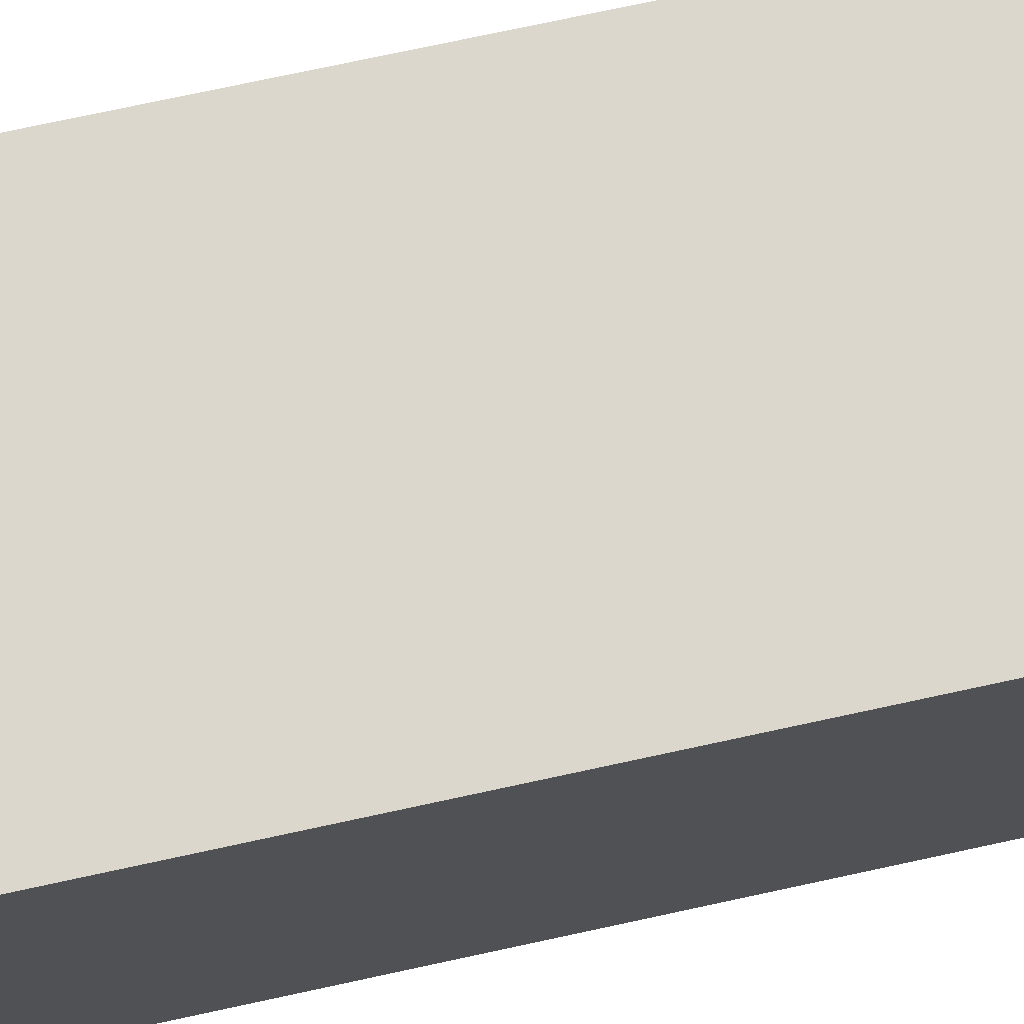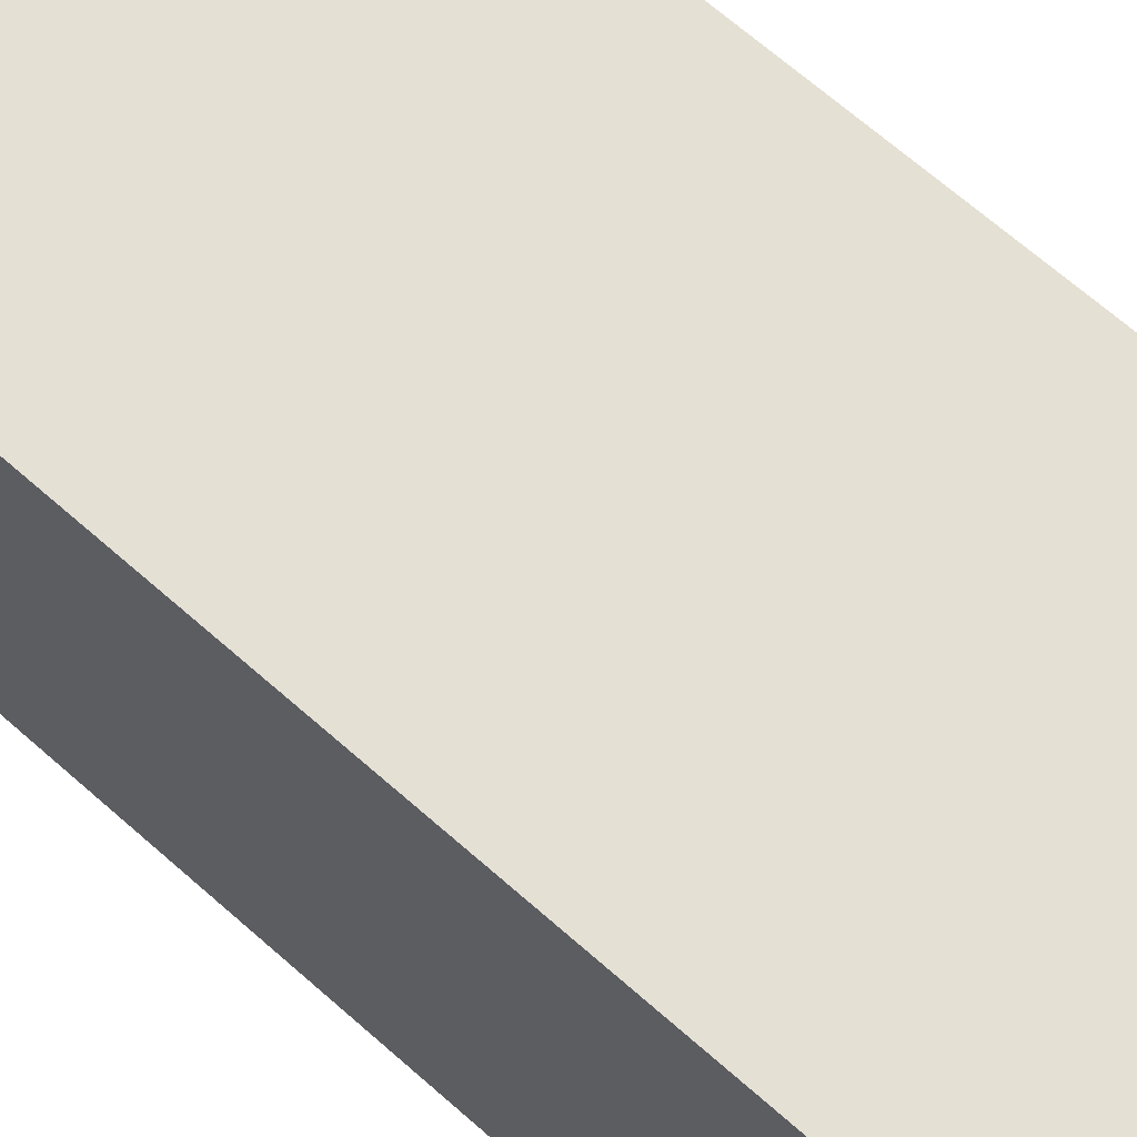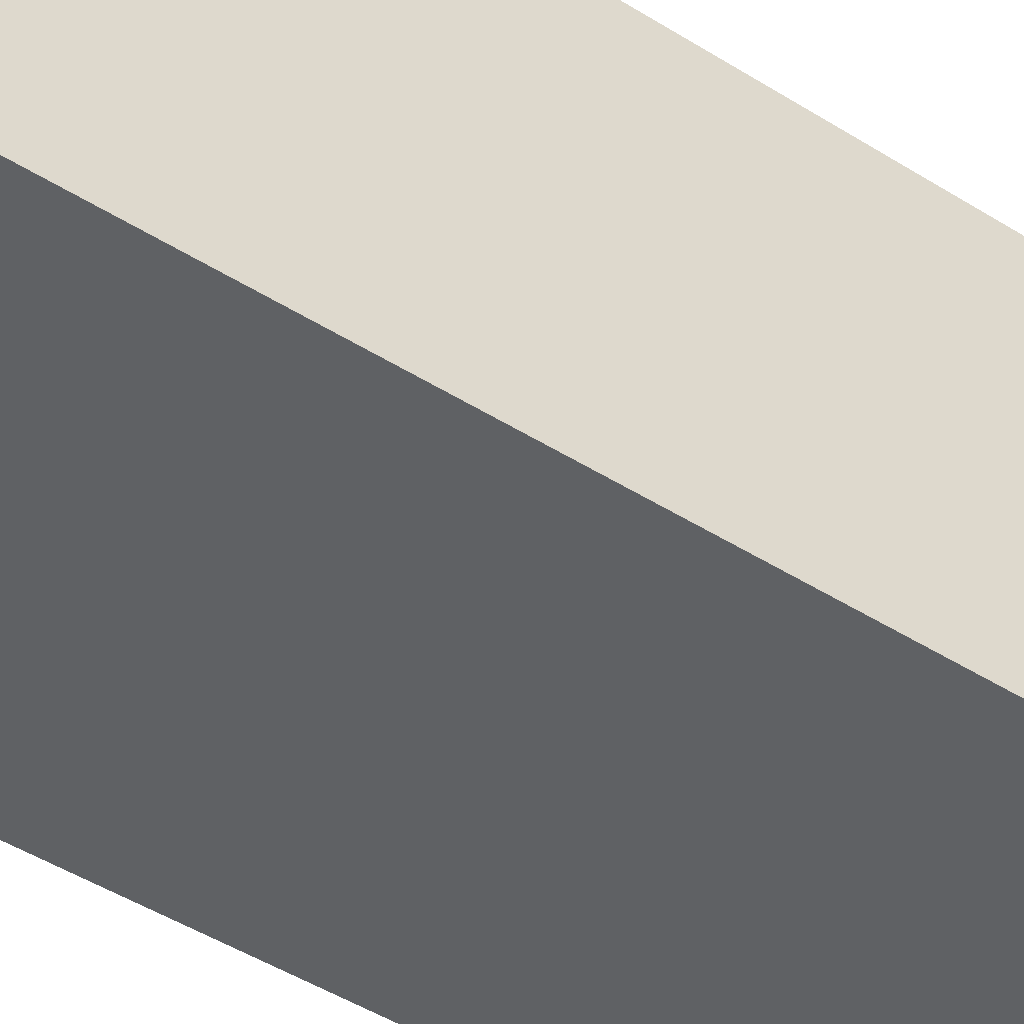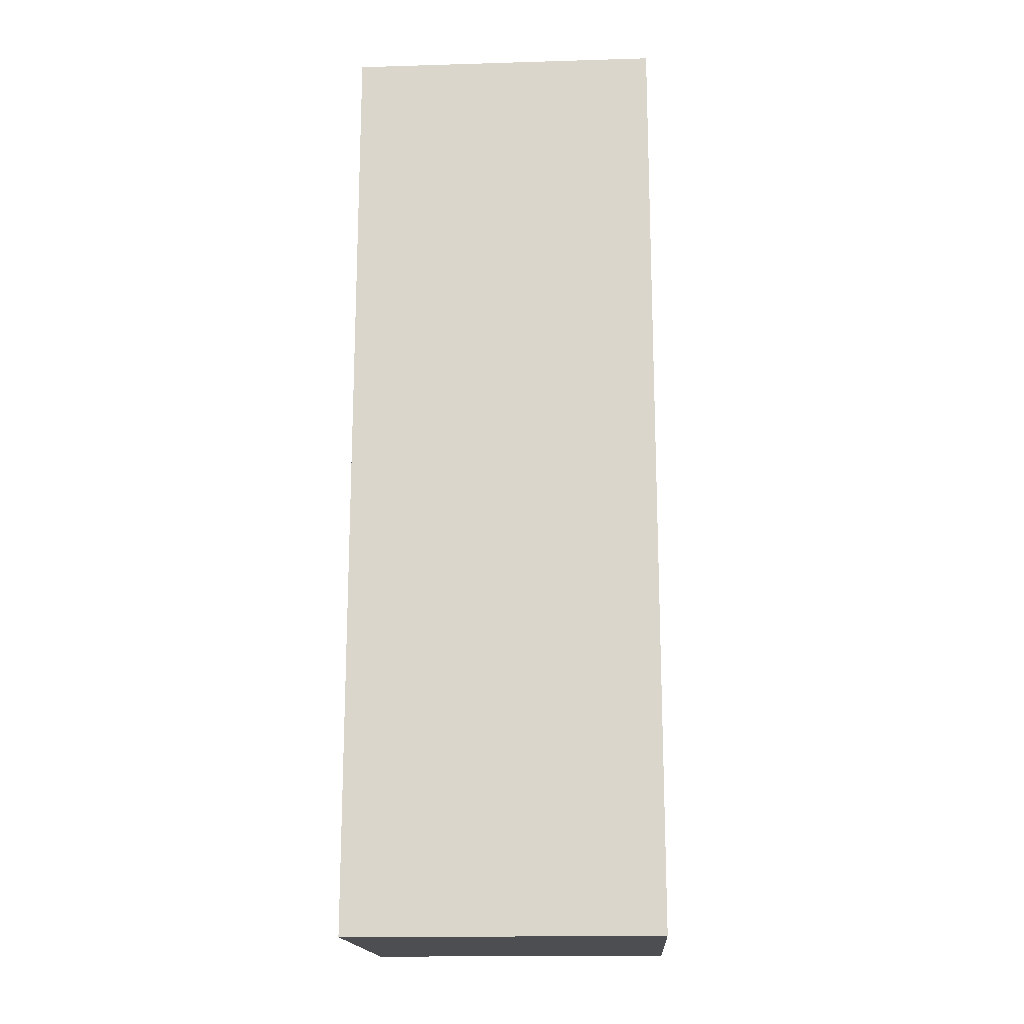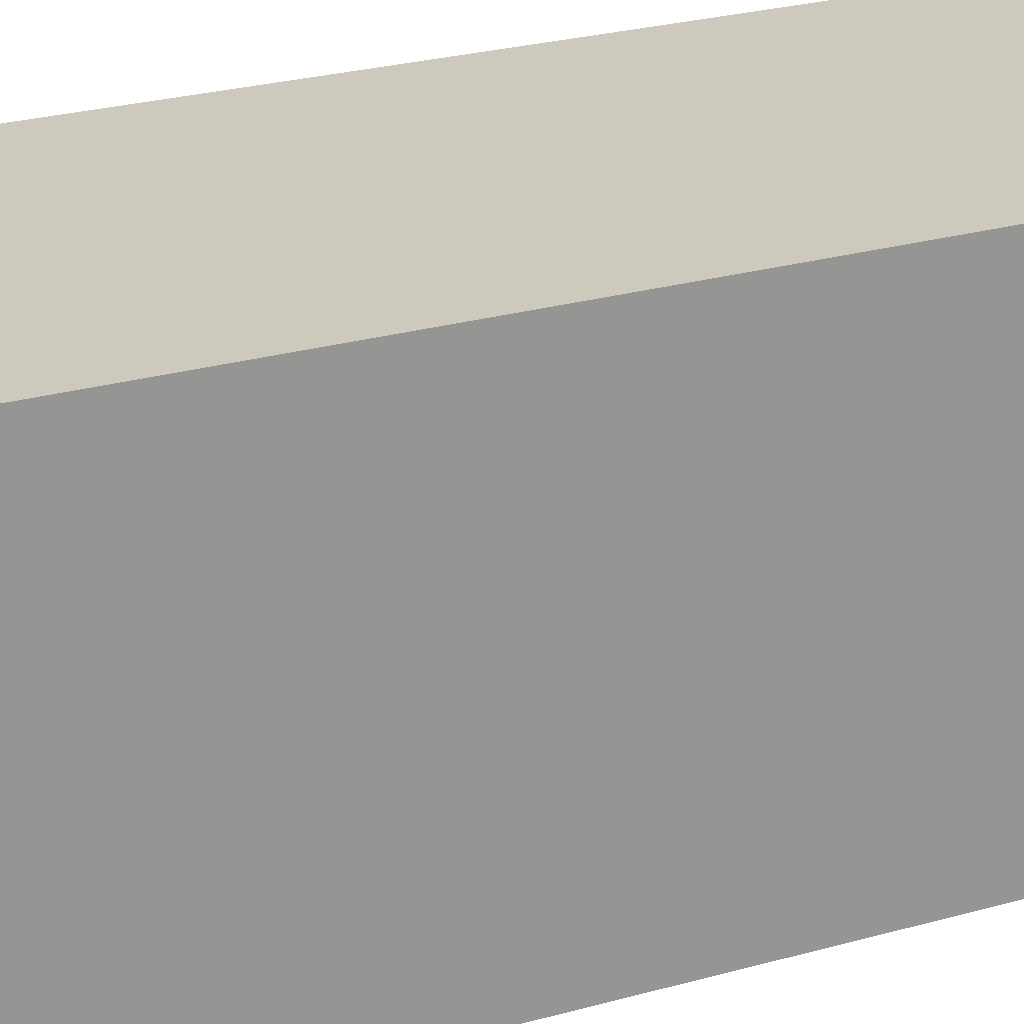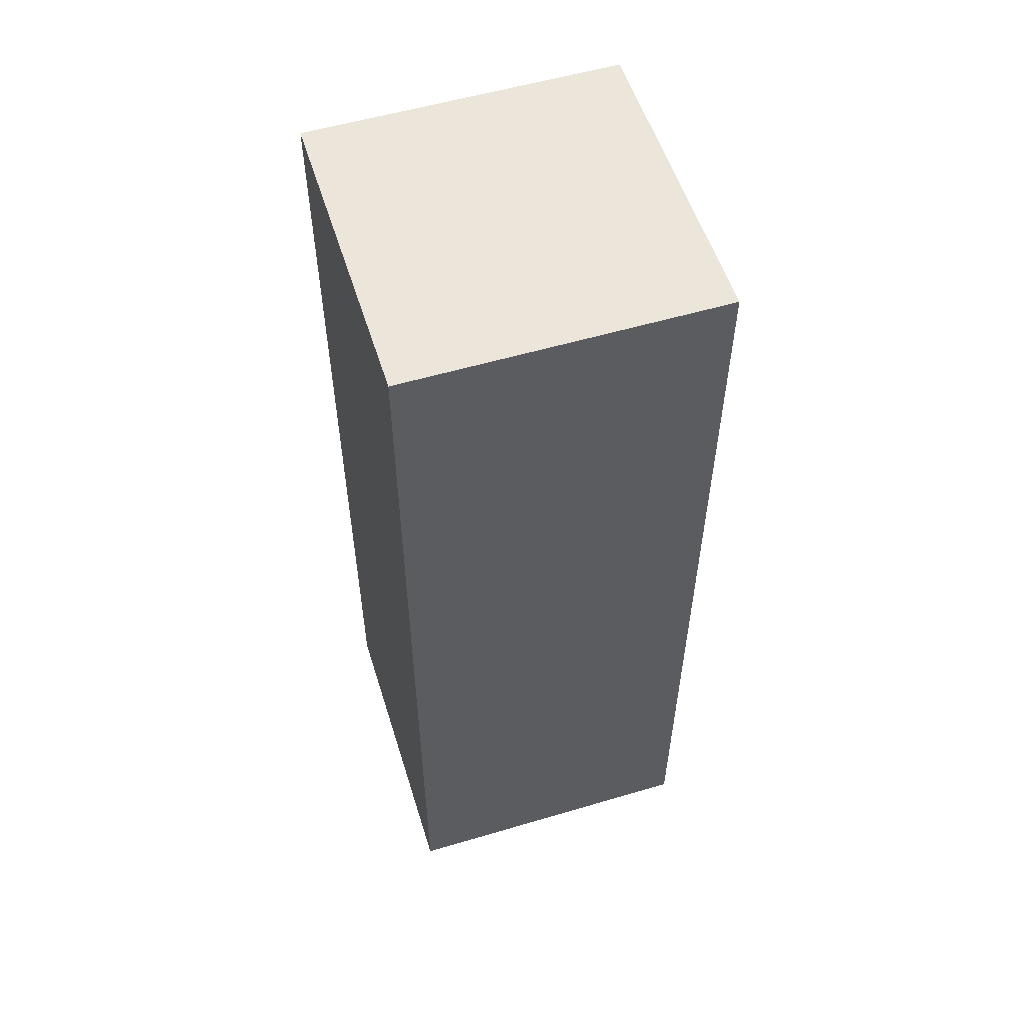
<metadata>
{"format":"obj","ext":"obj","renderer":"f3d","projection":"perspective","resolution":1024,"background":"white","views":[{"elev":73.0,"azim":-102.3,"up":"+Z"},{"elev":65.7,"azim":-48.1,"up":"+Z"},{"elev":-46.6,"azim":-125.7,"up":"+Z"},{"elev":-17.1,"azim":3.4,"up":"+Y"},{"elev":22.7,"azim":-116.9,"up":"+Z"},{"elev":55.5,"azim":-17.3,"up":"+Y"}]}
</metadata>
<code>
v 0.45 -1.35 0.45
v 0.45 1.35 0.45
v -0.45 1.35 0.45
v -0.45 -1.35 0.45
v 0.45 -1.35 -0.45
v 0.45 1.35 -0.45
v 0.45 1.35 0.45
v 0.45 -1.35 0.45
v -0.45 1.35 -0.45
v -0.45 -1.35 -0.45
v -0.45 -1.35 0.45
v -0.45 1.35 0.45
v 0.45 1.35 -0.45
v -0.45 1.35 -0.45
v -0.45 1.35 0.45
v 0.45 1.35 0.45
v -0.45 -1.35 -0.45
v -0.45 1.35 -0.45
v 0.45 1.35 -0.45
v 0.45 -1.35 -0.45
v -0.45 -1.35 -0.45
v 0.45 -1.35 -0.45
v 0.45 -1.35 0.45
v -0.45 -1.35 0.45
f 1 2 3
f 1 3 4
f 5 6 7
f 5 7 8
f 9 10 11
f 9 11 12
f 13 14 15
f 13 15 16
f 17 18 19
f 17 19 20
f 21 22 23
f 21 23 24

</code>
